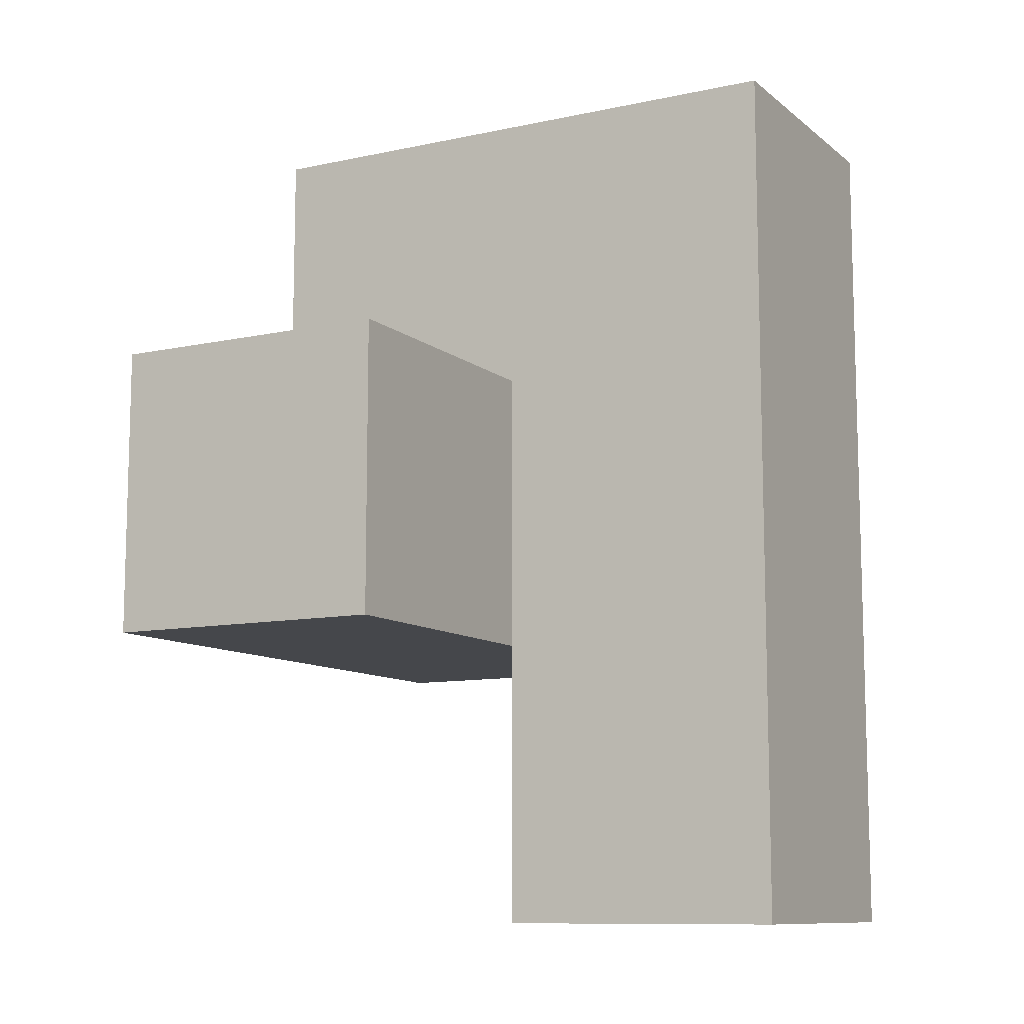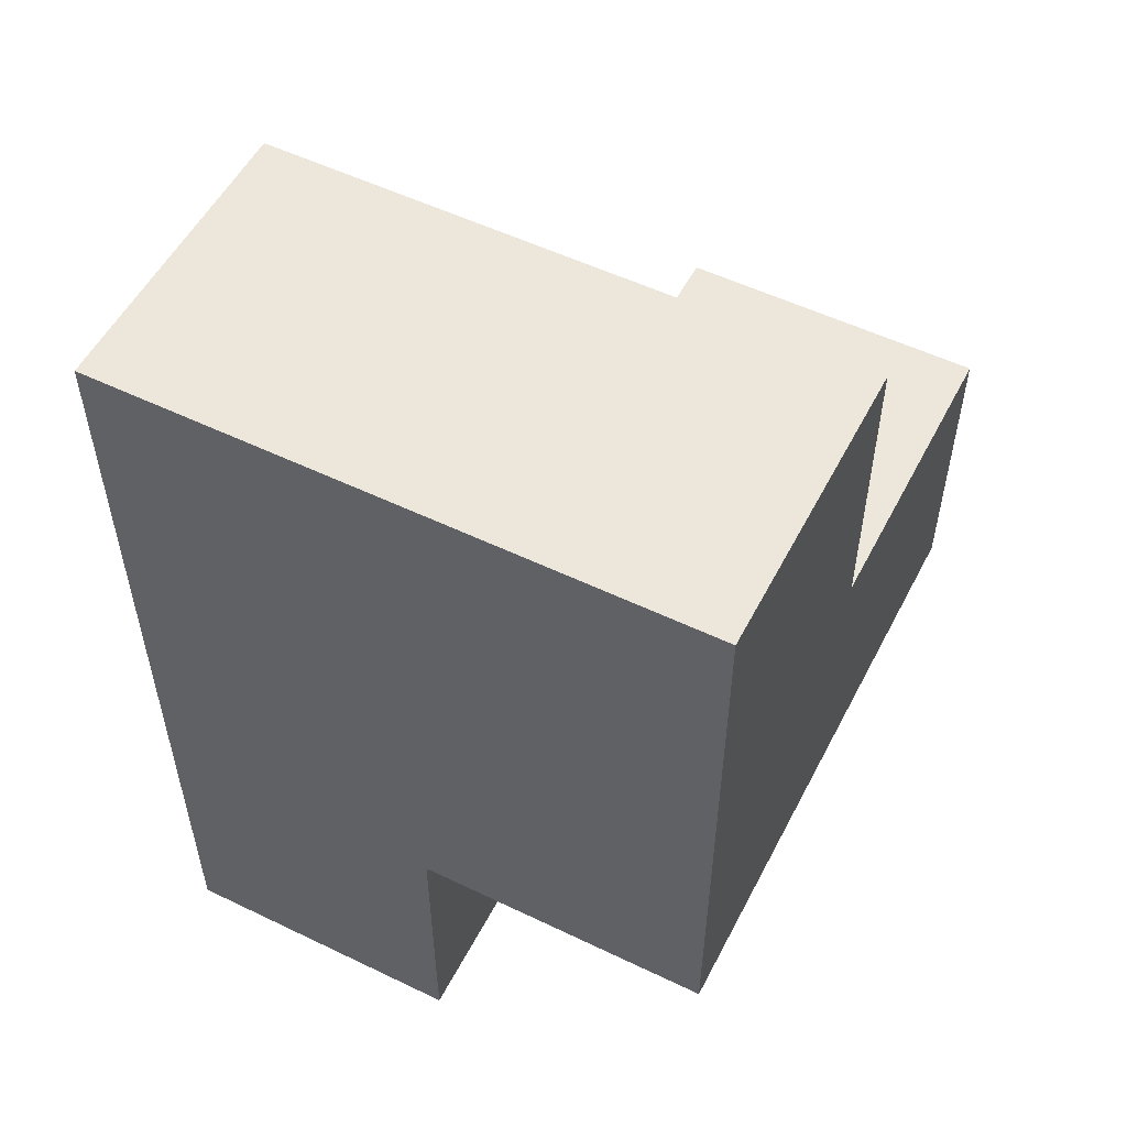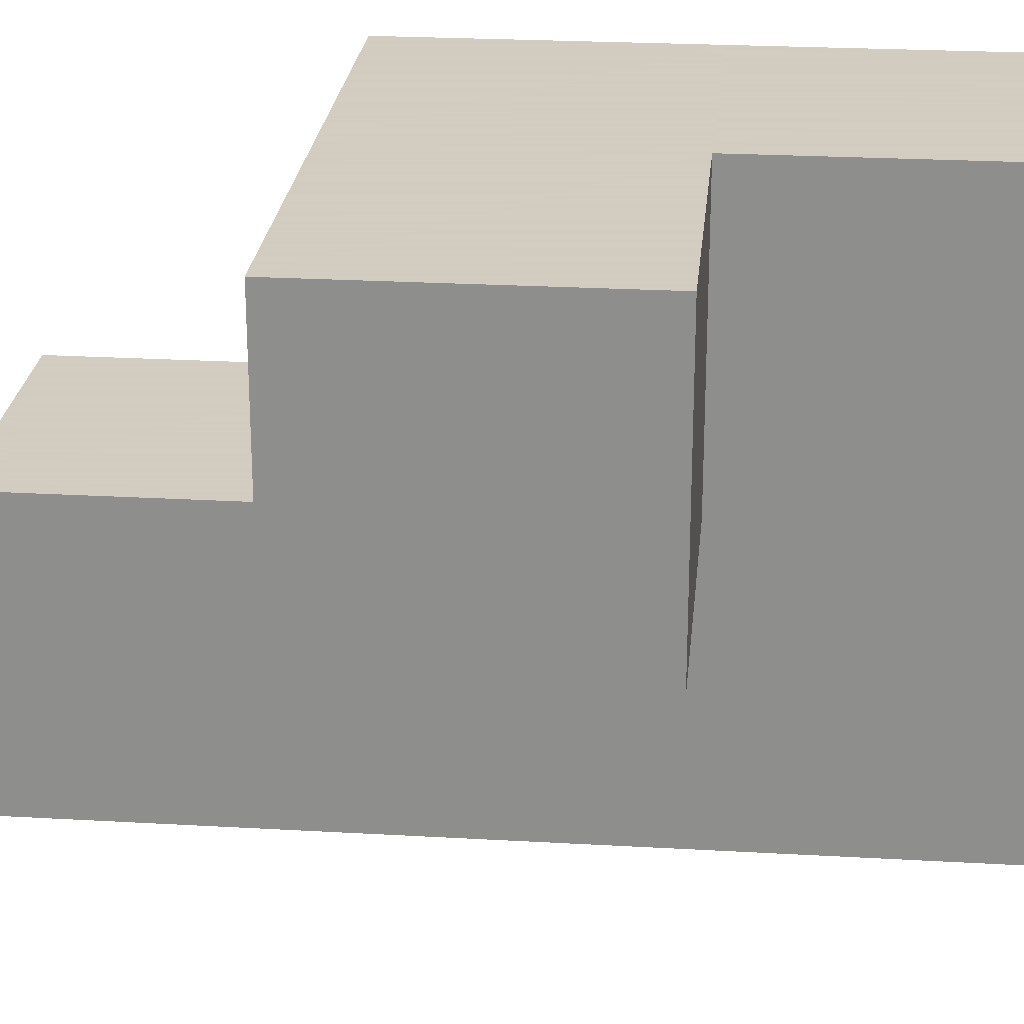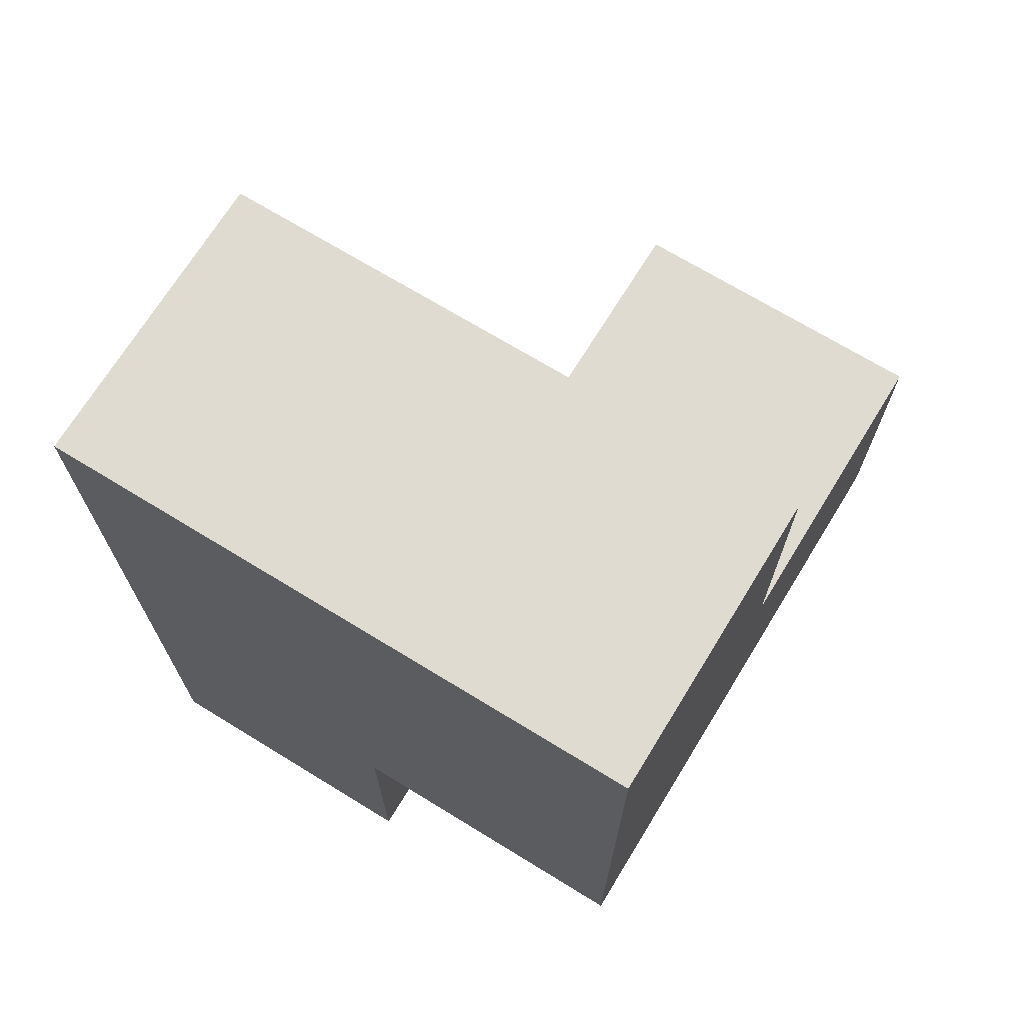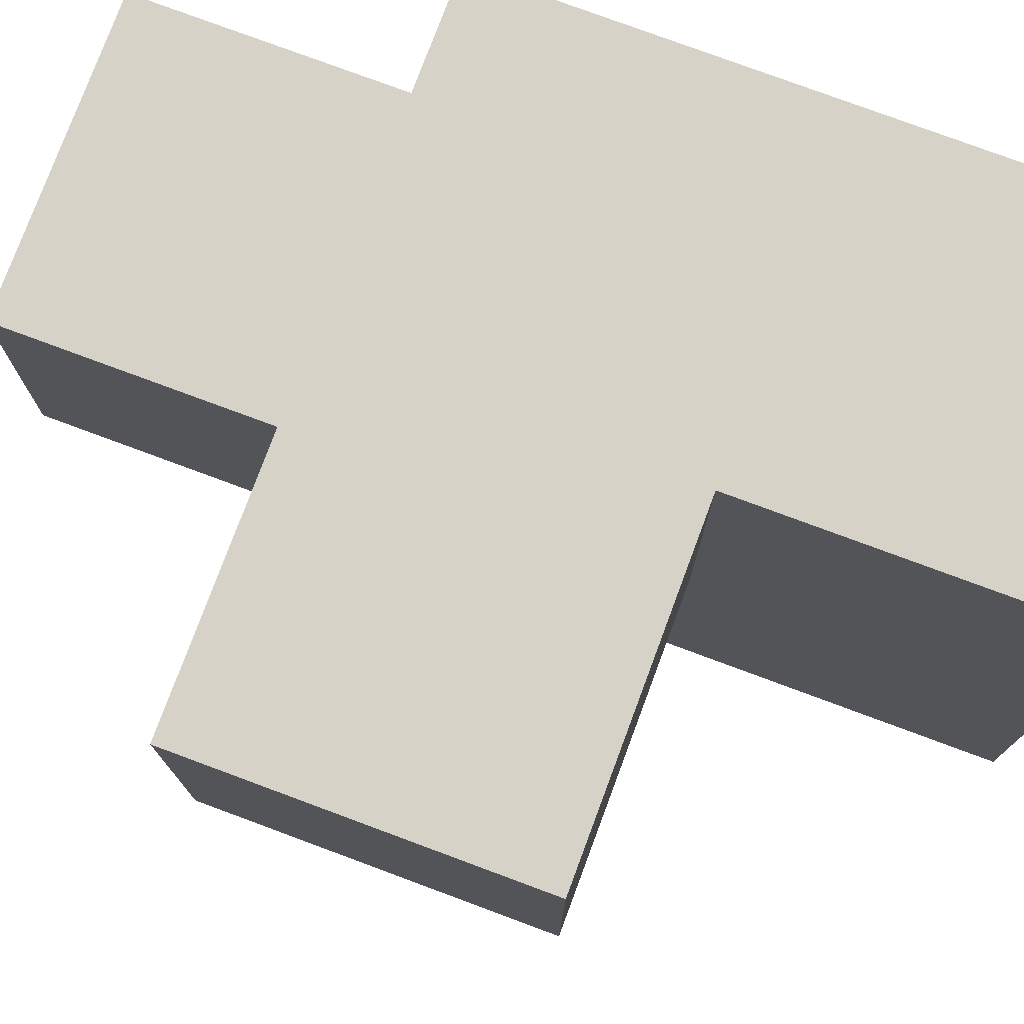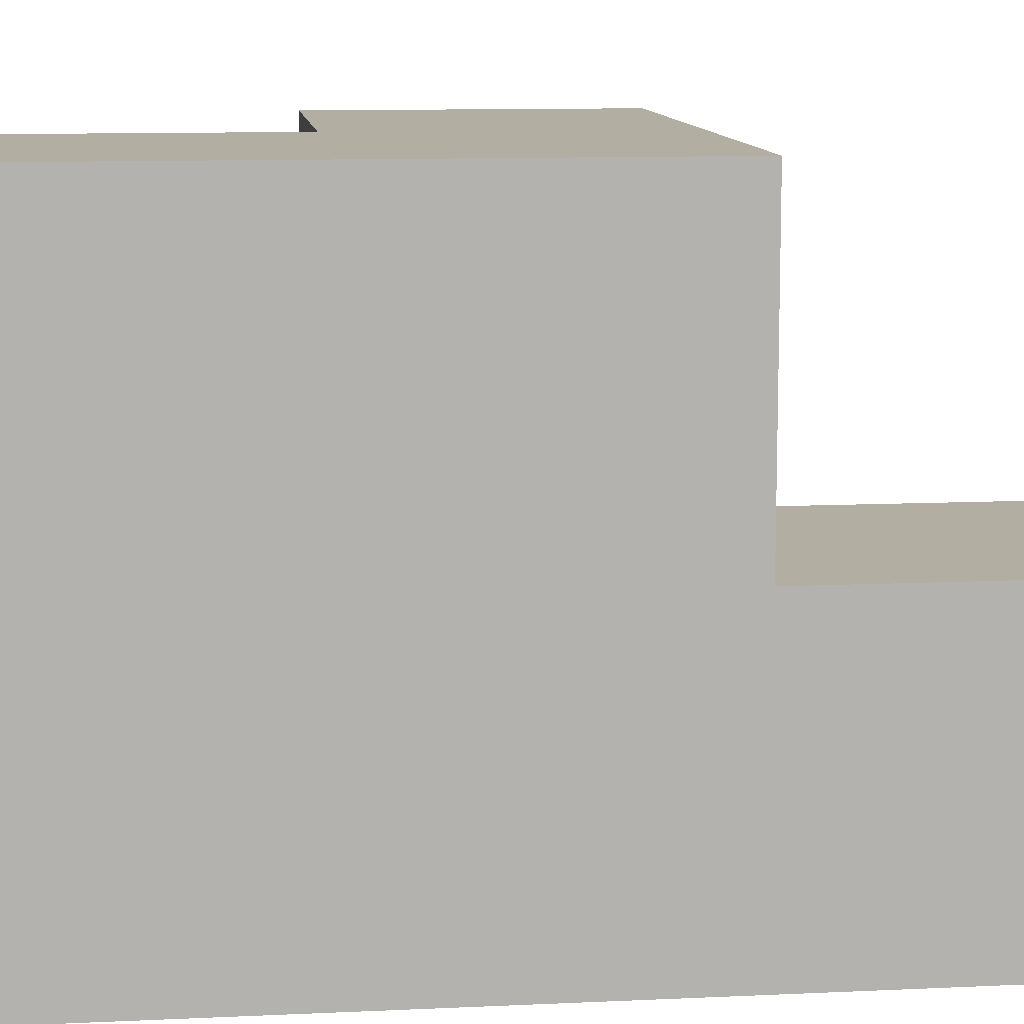
<metadata>
{"format":"obj","ext":"obj","renderer":"f3d","projection":"perspective","resolution":1024,"background":"white","views":[{"elev":-10.3,"azim":-61.3,"up":"+Z"},{"elev":54.0,"azim":117.1,"up":"+Z"},{"elev":24.3,"azim":-84.6,"up":"+Y"},{"elev":70.2,"azim":121.5,"up":"+Z"},{"elev":77.3,"azim":-69.6,"up":"+Y"},{"elev":10.7,"azim":83.3,"up":"+Y"}]}
</metadata>
<code>
v 1.993 0.01 2.006
v 1.993 1.99 2.006
v 0.01269 1 2.996
v 1.993 1 2.996
v 1.003 1.99 2.006
v 1.003 1 3.986
v 1.003 0.01 1.016
v 1.003 0.01 3.986
v 1.003 1 2.996
v 1.993 0.01 1.016
v 1.993 1.99 3.986
v 1.993 1 2.006
v 1.993 0.01 3.986
v 0.01269 1 2.006
v 1.003 1.99 3.986
v 0.01269 1.99 2.996
v 1.003 1 2.006
v 1.003 0.01 2.996
v 1.993 0.01 2.996
v 1.993 1 3.986
v 1.993 1.99 2.996
v 1.993 1 1.016
v 1.003 1.99 2.996
v 0.01269 1.99 2.006
v 1.003 0.01 2.006
v 1.003 1 1.016
f 12 17 2
f 5 2 17
f 2 5 21
f 23 21 5
f 12 2 4
f 21 4 2
f 6 20 15
f 11 15 20
f 21 23 11
f 15 11 23
f 23 9 15
f 6 15 9
f 4 21 20
f 11 20 21
f 25 1 18
f 19 18 1
f 17 25 9
f 18 9 25
f 1 12 19
f 4 19 12
f 17 14 5
f 24 5 14
f 3 9 16
f 23 16 9
f 14 17 3
f 9 3 17
f 5 24 23
f 16 23 24
f 24 14 16
f 3 16 14
f 10 7 22
f 26 22 7
f 7 10 25
f 1 25 10
f 22 26 12
f 17 12 26
f 26 7 17
f 25 17 7
f 10 22 1
f 12 1 22
f 8 13 6
f 20 6 13
f 18 19 8
f 13 8 19
f 9 18 6
f 8 6 18
f 19 4 13
f 20 13 4

</code>
